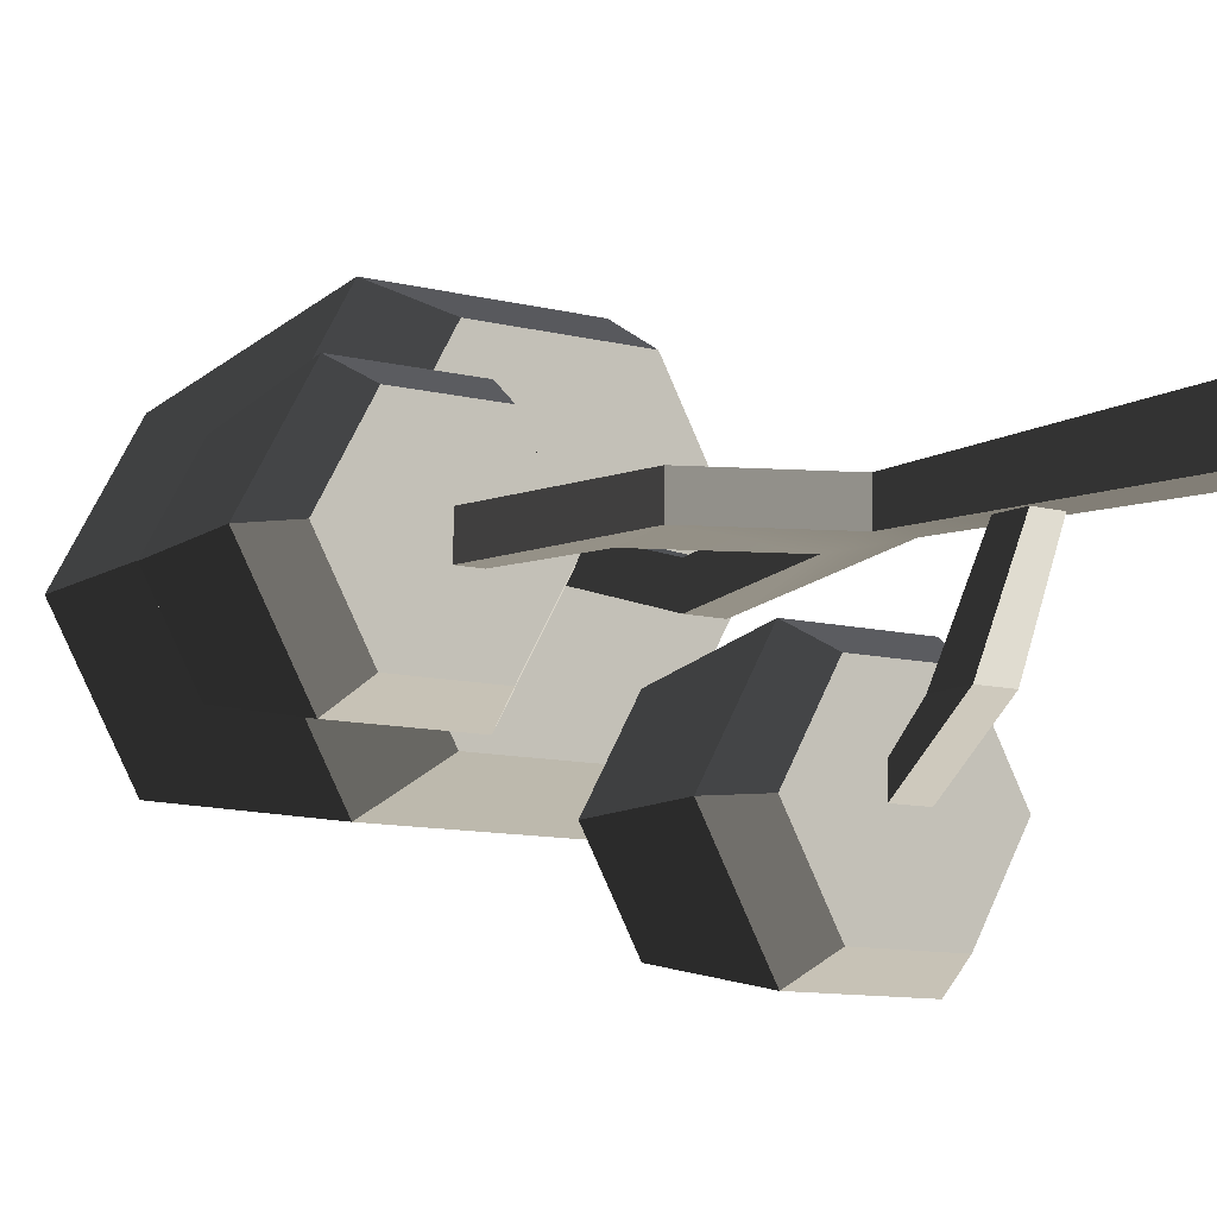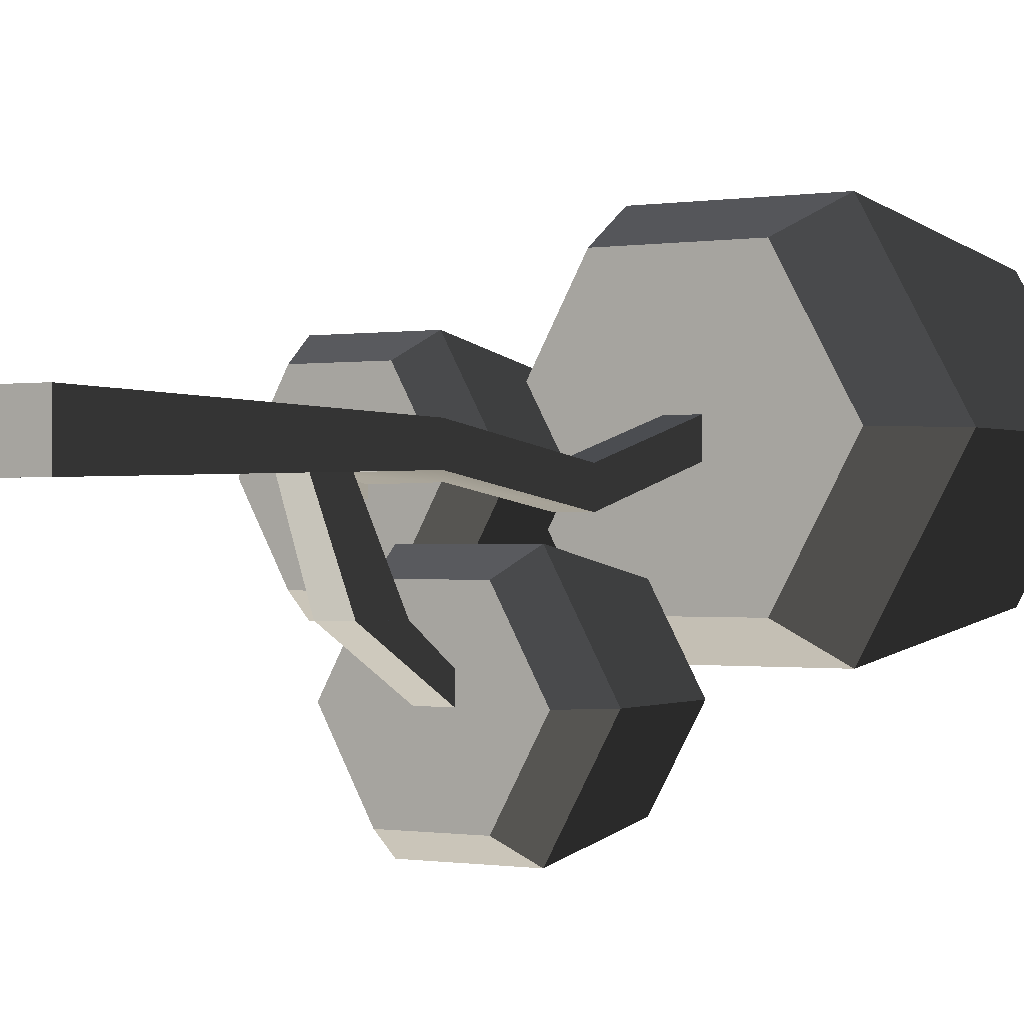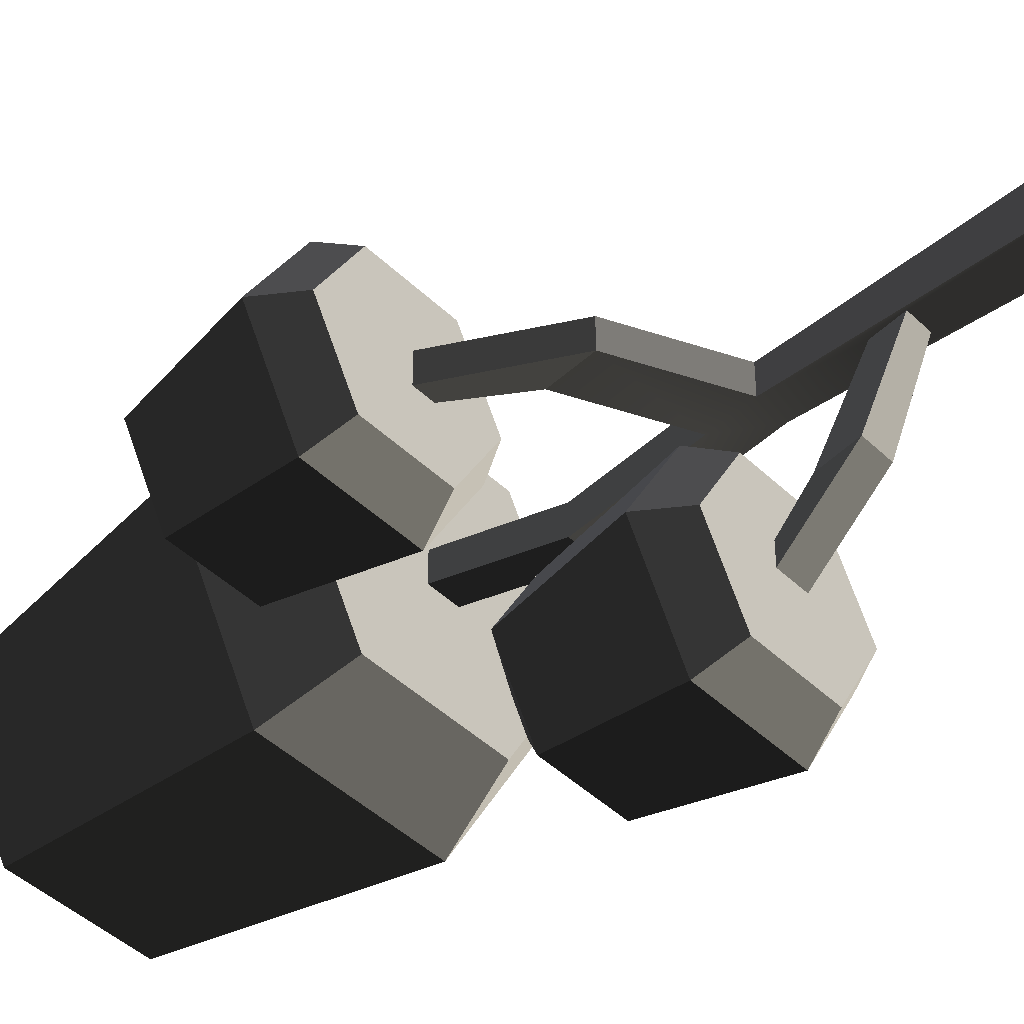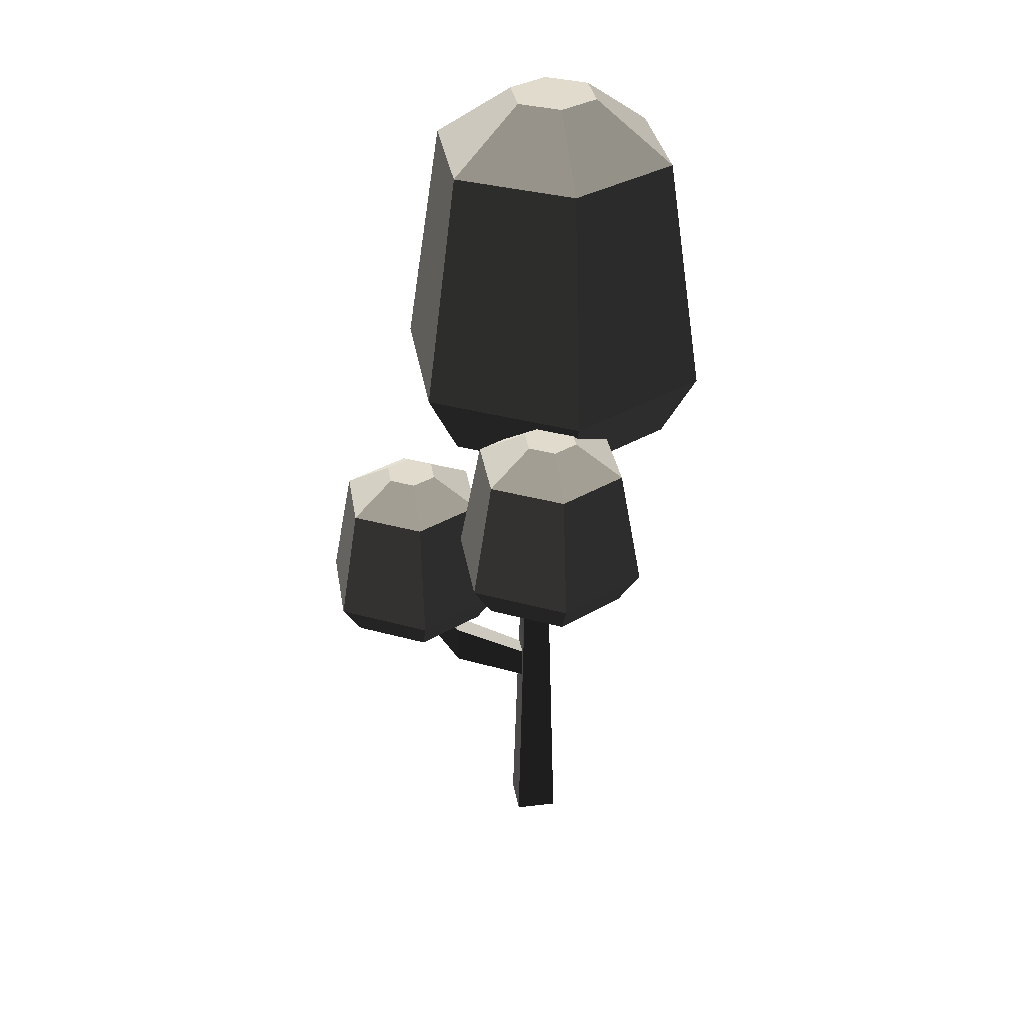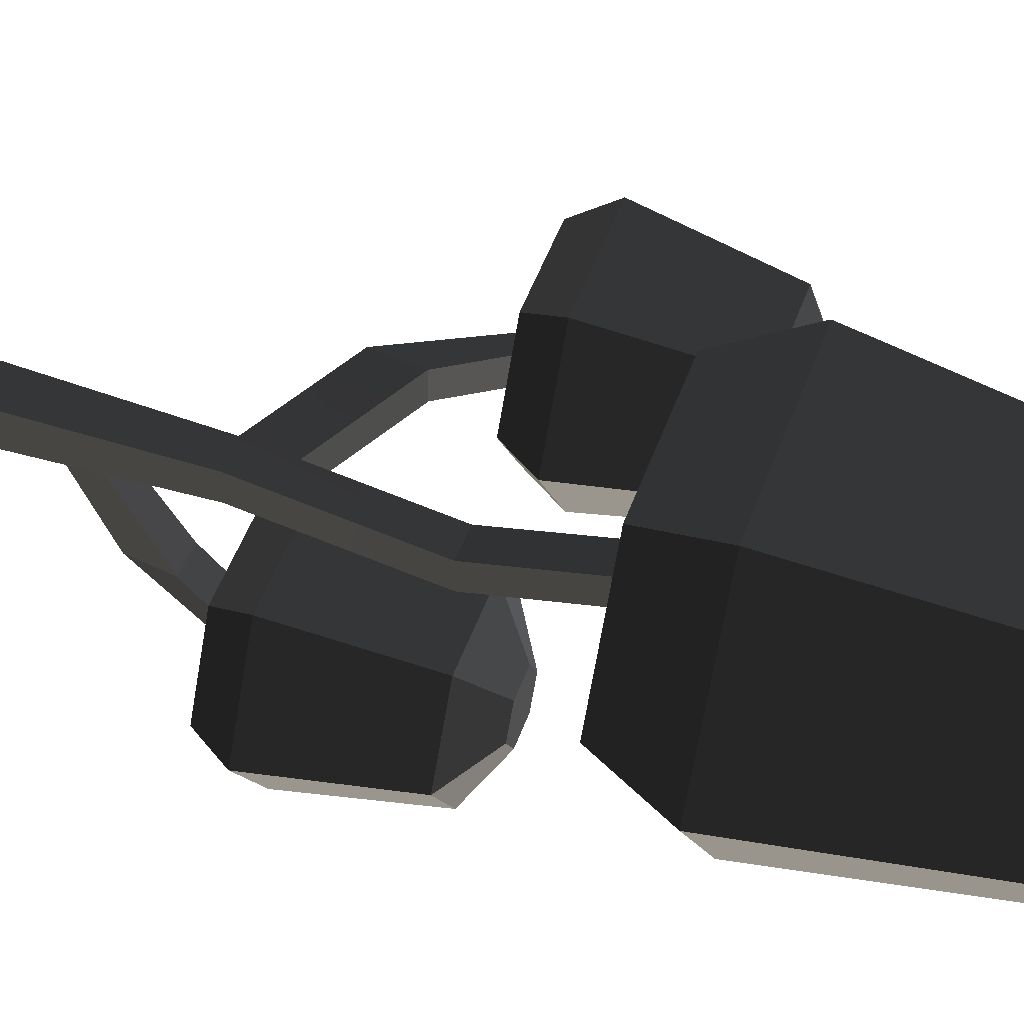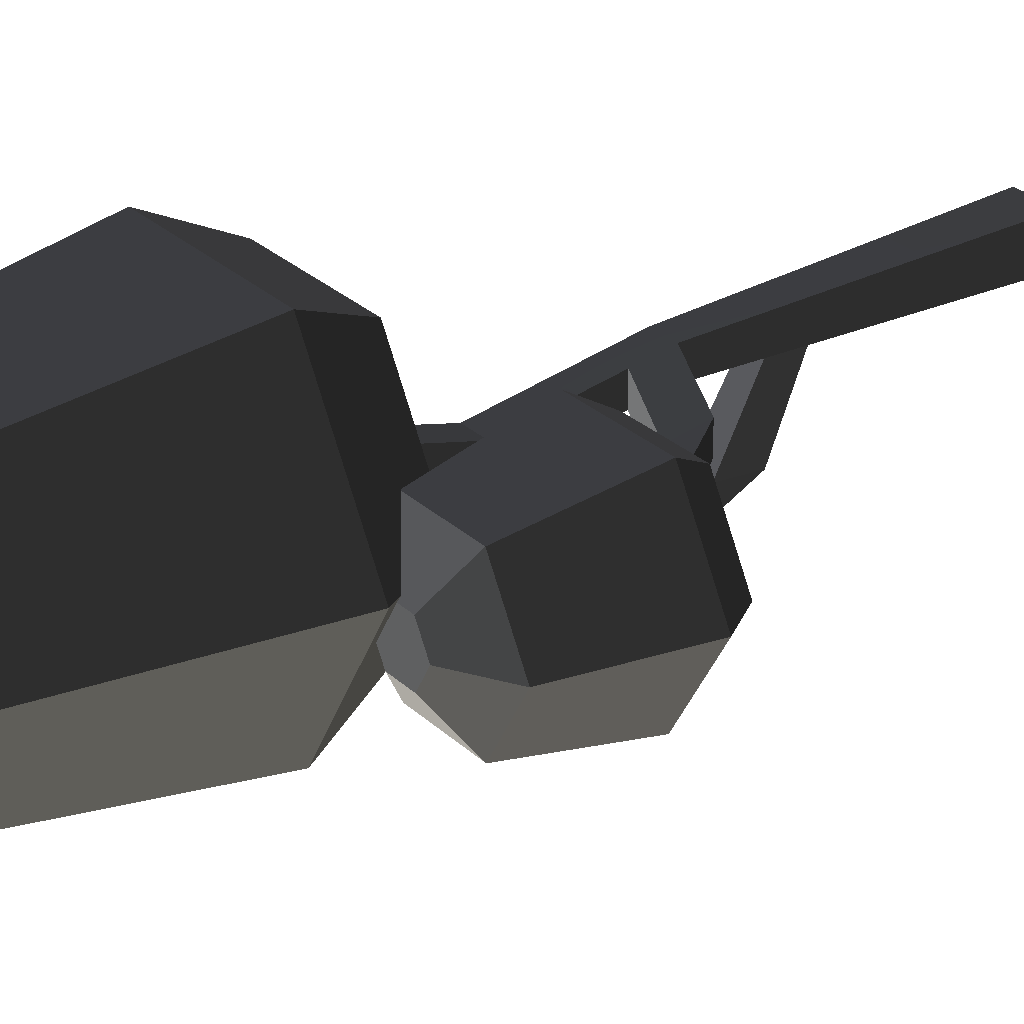
<metadata>
{"format":"obj","ext":"obj","renderer":"f3d","projection":"perspective","resolution":1024,"background":"white","views":[{"elev":-8.7,"azim":-37.7,"up":"+Z"},{"elev":-0.4,"azim":36.1,"up":"+Z"},{"elev":-43.4,"azim":-48.5,"up":"+Z"},{"elev":33.3,"azim":-99.2,"up":"+Y"},{"elev":50.8,"azim":109.6,"up":"+Z"},{"elev":28.8,"azim":-126.8,"up":"+Z"}]}
</metadata>
<code>
g tree_thin_dark
v 1.182 0 0.2136
v 0.6056 3.294 0.2988
v 0.4734 0 0.2136
v 0.6027 5.001 0.3429
v 0.9693 3.294 0.2988
v 0.6813 3.776 0.3113
v 1.044 3.776 0.3113
v 1.053 5.001 0.3429
v 0.4734 0 0.9221
v 0.6027 5.001 0.7928
v 1.182 0 0.9221
v 1.053 5.001 0.7928
v 1.053 7.276 0.4428
v 0.6027 5.606 0.6997
v 0.6027 7.276 0.4428
v 0.6027 5.606 0.2498
v 1.053 7.276 -0.007067
v 0.6027 7.276 -0.007067
v -0.8148 6.324 0.6997
v -0.8148 6.324 0.2498
v -0.8148 5.718 0.7928
v -0.8148 5.718 0.3429
v -1.741 7.112 0.5784
v -1.441 7.112 0.5784
v -1.741 7.112 0.1285
v -1.441 7.112 0.1285
v 0.6027 9.076 0.9337
v 0.6027 9.076 0.4838
v 1.053 9.076 0.4838
v 1.097 4.466 -0.9362
v 0.6467 4.466 -0.9362
v 1.179 4.999 -1.36
v 0.7288 4.999 -1.36
v 0.5536 3.861 -0.9362
v 1.003 3.861 -0.9362
v 0.7288 4.999 -1.693
v 1.179 4.999 -1.693
v 1.053 9.076 0.9337
v -0.9843 7.648 1.739
v -0.1783 7.648 0.3428
v -1.162 7.112 1.432
v -0.533 7.112 0.3428
v -2.419 7.112 1.432
v -2.596 7.648 1.739
v -2.419 7.112 -0.7461
v -1.162 7.112 -0.7461
v -2.596 7.648 -1.053
v -0.9843 7.648 -1.053
v -3.402 7.648 0.3428
v -3.048 7.112 0.3428
v -3.031 9.533 0.3428
v -2.411 9.533 -0.7321
v -2.239 9.991 0.3428
v -2.015 9.991 -0.04586
v -2.411 9.533 1.418
v -2.015 9.991 0.7314
v -1.17 9.533 -0.7321
v -1.566 9.991 -0.04586
v -1.275 13.98 0.7941
v -1.883 10.16 0.7941
v -0.2577 13.98 -0.968
v -0.5616 10.16 -1.494
v -1.77 9.949 0.7941
v -1.756 9.991 0.7314
v -1.436 9.991 0.1783
v -0.9175 9.533 -0.2953
v -0.2709 9.076 -0.9909
v -0.75 9.076 -0.161
v 3.402 10.16 0.7941
v 2.794 13.98 0.7941
v 2.081 10.16 -1.494
v 1.777 13.98 -0.968
v 2.081 10.16 3.083
v 1.79 9.076 2.579
v 2.821 9.076 0.7941
v -1.011 9.076 1.298
v -0.2709 9.076 2.579
v -0.4591 9.076 0.3428
v 1.79 9.076 -0.9909
v -0.5616 10.16 3.083
v -0.2577 13.98 2.556
v -1.186 9.533 1.418
v -1.167 9.501 1.423
v 1.128 14.9 0.1571
v 1.495 14.9 0.7941
v 1.777 13.98 2.556
v 0.3919 14.9 0.1571
v 0.02403 14.9 0.7941
v 0.3919 14.9 1.431
v 1.128 14.9 1.431
v -0.3166 7.421 -1.687
v 0.4758 7.879 -1.687
v 0.304 7.421 -0.6117
v 0.7002 7.879 -1.298
v 0.304 7.421 -2.762
v 1.545 7.421 -2.762
v 0.7002 7.879 -2.075
v 1.149 7.879 -2.075
v 1.373 7.879 -1.687
v 2.166 7.421 -1.687
v 1.731 5.536 -0.2907
v 0.1186 5.536 -0.2907
v 1.545 7.421 -0.6117
v 1.553 4.999 -0.5978
v 0.2959 4.999 -0.5978
v 0.2959 4.999 -2.775
v 1.553 4.999 -2.775
v 0.1186 5.536 -3.083
v 1.731 5.536 -3.083
v 1.149 7.879 -1.298
v -0.6874 5.536 -1.687
v 2.536 5.536 -1.687
v -0.3328 4.999 -1.687
v 2.182 4.999 -1.687
f 2 1 3
f 3 4 2
f 2 5 1
f 4 6 2
f 1 5 7
f 7 8 1
f 7 6 8
f 6 4 8
f 3 9 10
f 10 4 3
f 9 3 1
f 1 11 9
f 12 11 1
f 1 8 12
f 9 11 12
f 12 10 9
f 10 12 13
f 13 14 10
f 13 15 14
f 8 4 16
f 16 17 8
f 16 18 17
f 20 19 14
f 14 16 20
f 21 10 14
f 14 19 21
f 16 4 22
f 22 20 16
f 22 21 19
f 19 20 22
f 21 22 4
f 4 10 21
f 23 21 19
f 19 24 23
f 20 22 25
f 25 26 20
f 24 19 20
f 20 26 24
f 22 21 23
f 23 25 22
f 15 27 28
f 28 18 15
f 18 16 15
f 14 15 16
f 17 18 28
f 28 29 17
f 31 30 32
f 32 33 31
f 35 34 31
f 31 30 35
f 34 31 33
f 33 36 34
f 30 7 5
f 5 35 30
f 30 31 6
f 6 7 30
f 2 34 35
f 35 5 2
f 35 34 36
f 36 37 35
f 2 6 31
f 31 34 2
f 13 12 8
f 13 8 17
f 13 17 29
f 29 38 13
f 15 13 38
f 38 27 15
f 30 35 37
f 37 32 30
f 40 39 41
f 41 42 40
f 43 41 39
f 39 44 43
f 46 45 47
f 47 48 46
f 50 49 47
f 47 45 50
f 49 51 52
f 52 47 49
f 52 51 53
f 53 54 52
f 53 51 55
f 55 56 53
f 43 50 45
f 45 25 43
f 45 46 25
f 46 26 25
f 43 25 23
f 23 41 43
f 26 46 41
f 23 24 41
f 24 26 41
f 46 42 41
f 49 44 55
f 55 51 49
f 40 42 46
f 46 48 40
f 48 47 52
f 52 57 48
f 43 44 49
f 49 50 43
f 57 52 54
f 54 58 57
f 60 59 61
f 61 62 60
f 64 63 60
f 60 62 64
f 62 65 64
f 62 66 65
f 62 67 66
f 68 66 67
f 70 69 71
f 71 72 70
f 69 73 74
f 74 75 69
f 77 76 78
f 78 67 77
f 67 28 77
f 67 79 28
f 79 29 28
f 79 38 29
f 77 28 27
f 27 74 77
f 27 38 74
f 38 79 74
f 79 75 74
f 78 68 67
f 60 80 81
f 81 59 60
f 77 74 73
f 73 80 77
f 77 80 60
f 60 82 77
f 82 83 77
f 60 63 82
f 77 83 76
f 71 62 61
f 61 72 71
f 72 84 85
f 85 70 72
f 80 73 86
f 86 81 80
f 72 61 87
f 87 84 72
f 86 73 69
f 69 70 86
f 79 67 62
f 62 71 79
f 87 88 89
f 89 90 87
f 90 84 87
f 90 85 84
f 89 81 86
f 86 90 89
f 61 59 88
f 88 87 61
f 85 90 86
f 86 70 85
f 88 59 81
f 81 89 88
f 69 75 79
f 79 71 69
f 57 58 65
f 65 66 57
f 44 39 83
f 83 55 44
f 83 82 55
f 92 91 93
f 93 94 92
f 96 95 97
f 97 98 96
f 95 91 92
f 92 97 95
f 96 98 99
f 99 100 96
f 102 101 103
f 103 93 102
f 105 104 101
f 101 102 105
f 107 106 108
f 108 109 107
f 97 92 94
f 94 110 97
f 110 98 97
f 110 99 98
f 56 55 82
f 82 63 56
f 56 63 64
f 78 40 48
f 48 68 78
f 48 66 68
f 48 57 66
f 111 102 93
f 93 91 111
f 111 91 95
f 95 108 111
f 100 112 109
f 109 96 100
f 105 102 111
f 111 113 105
f 99 110 103
f 103 100 99
f 94 93 103
f 103 110 94
f 113 111 108
f 108 106 113
f 112 114 107
f 107 109 112
f 109 108 95
f 95 96 109
f 76 83 39
f 39 40 76
f 40 78 76
f 103 101 112
f 112 100 103
f 54 53 56
f 56 64 54
f 64 58 54
f 64 65 58
f 105 113 106
f 106 36 105
f 106 107 36
f 107 37 36
f 107 32 37
f 105 36 33
f 33 104 105
f 33 32 104
f 32 107 104
f 107 114 104
f 112 101 104
f 104 114 112

</code>
